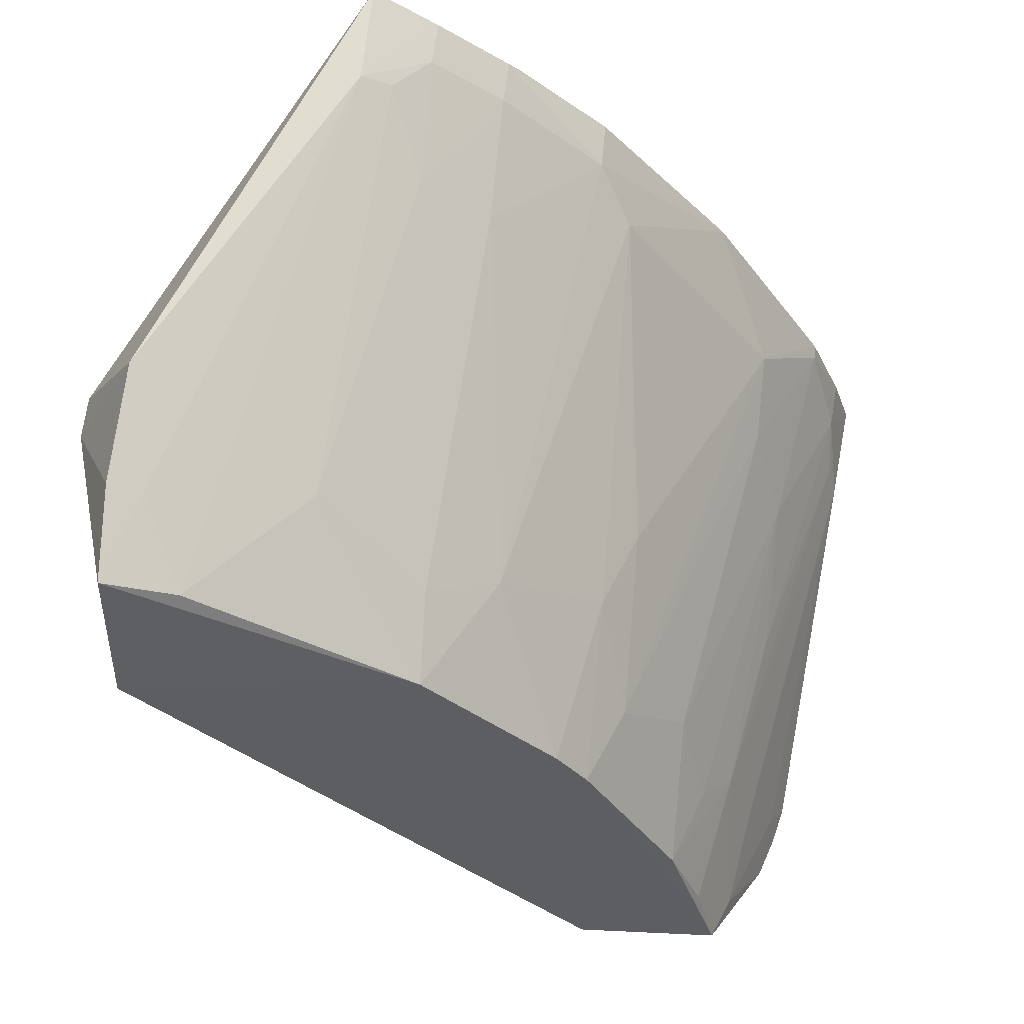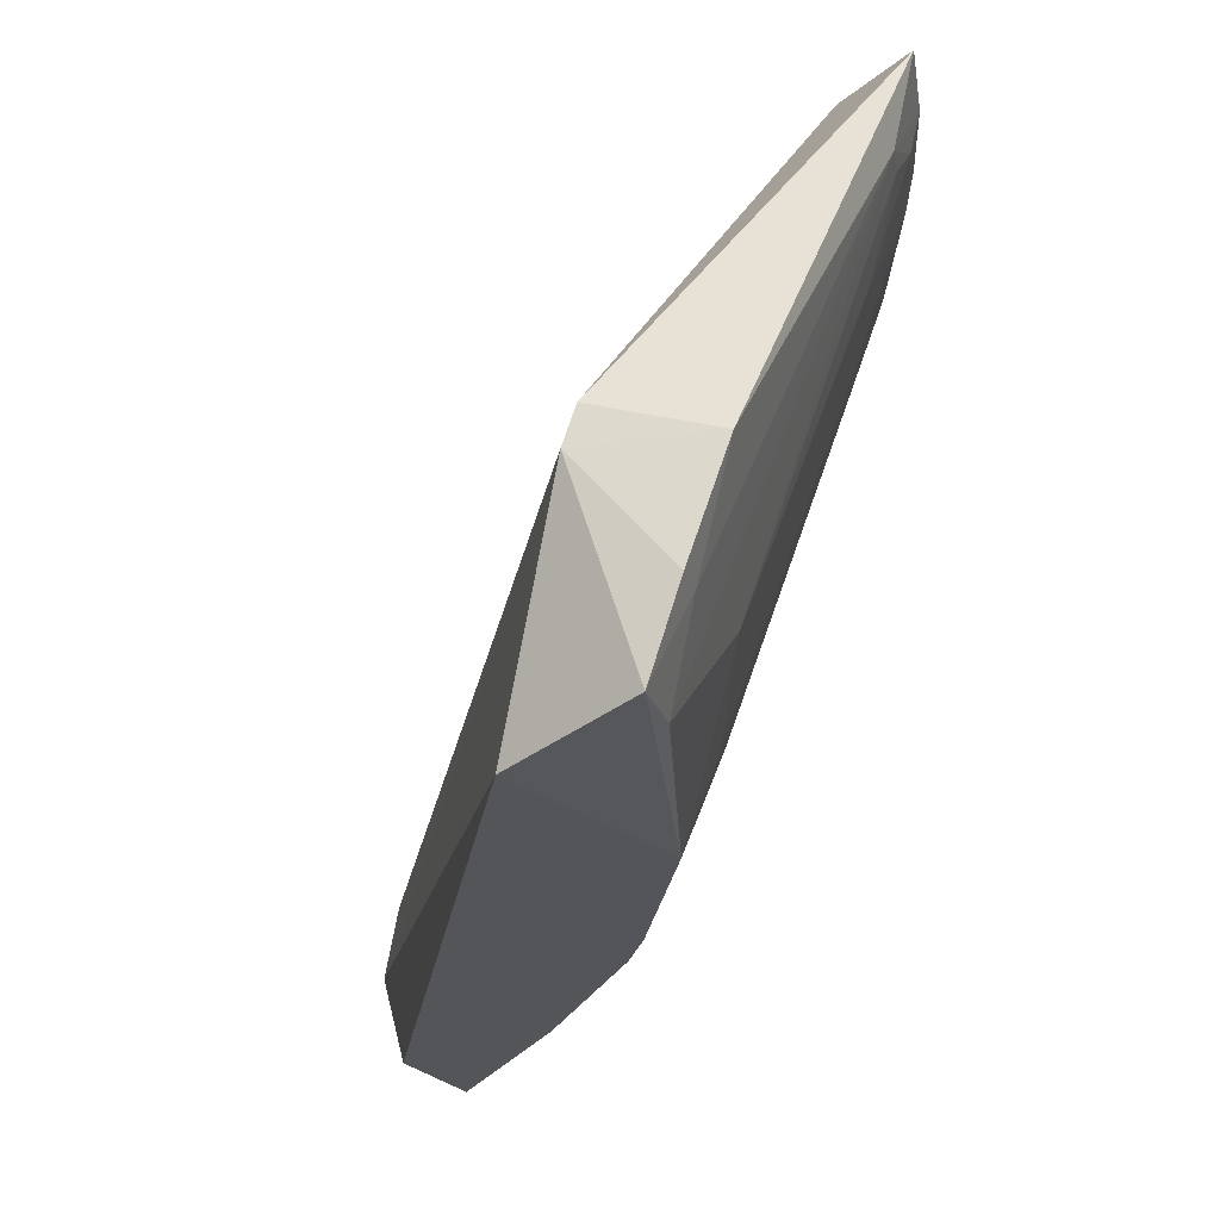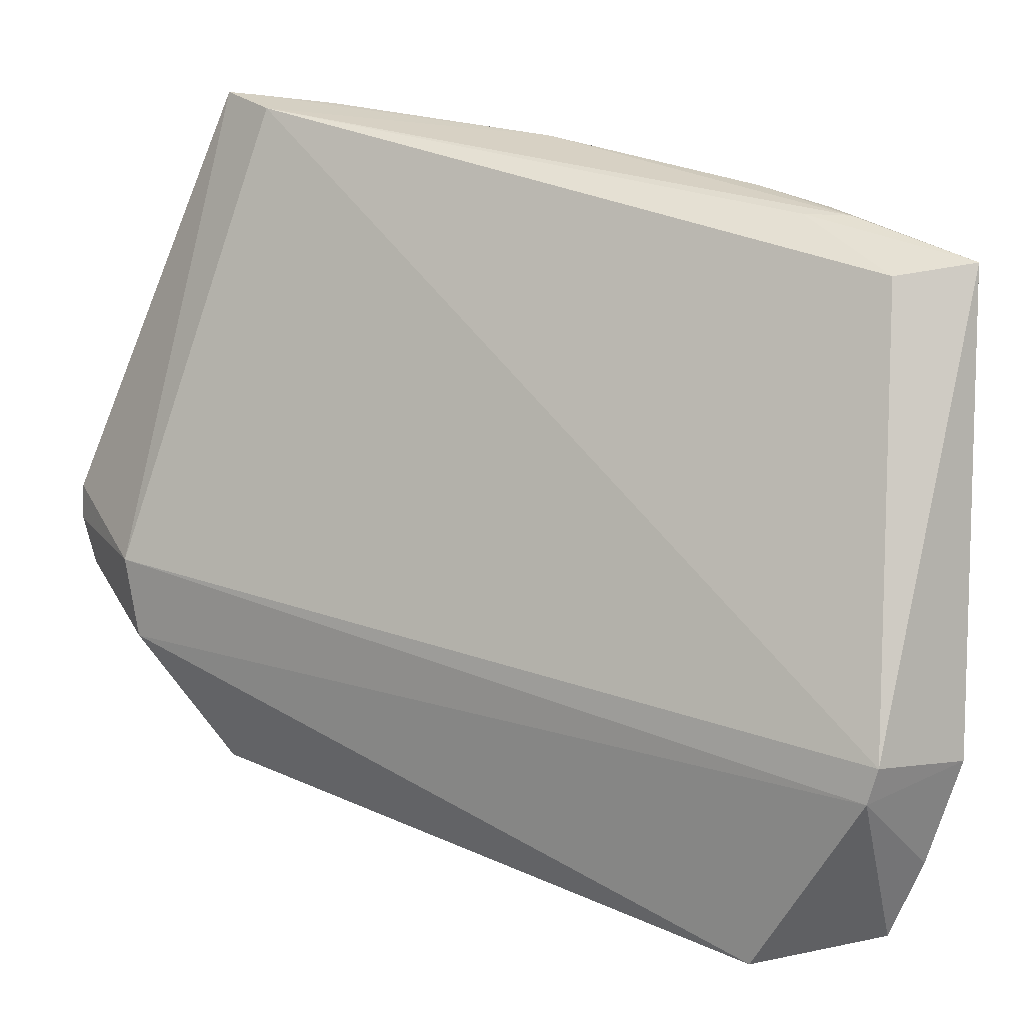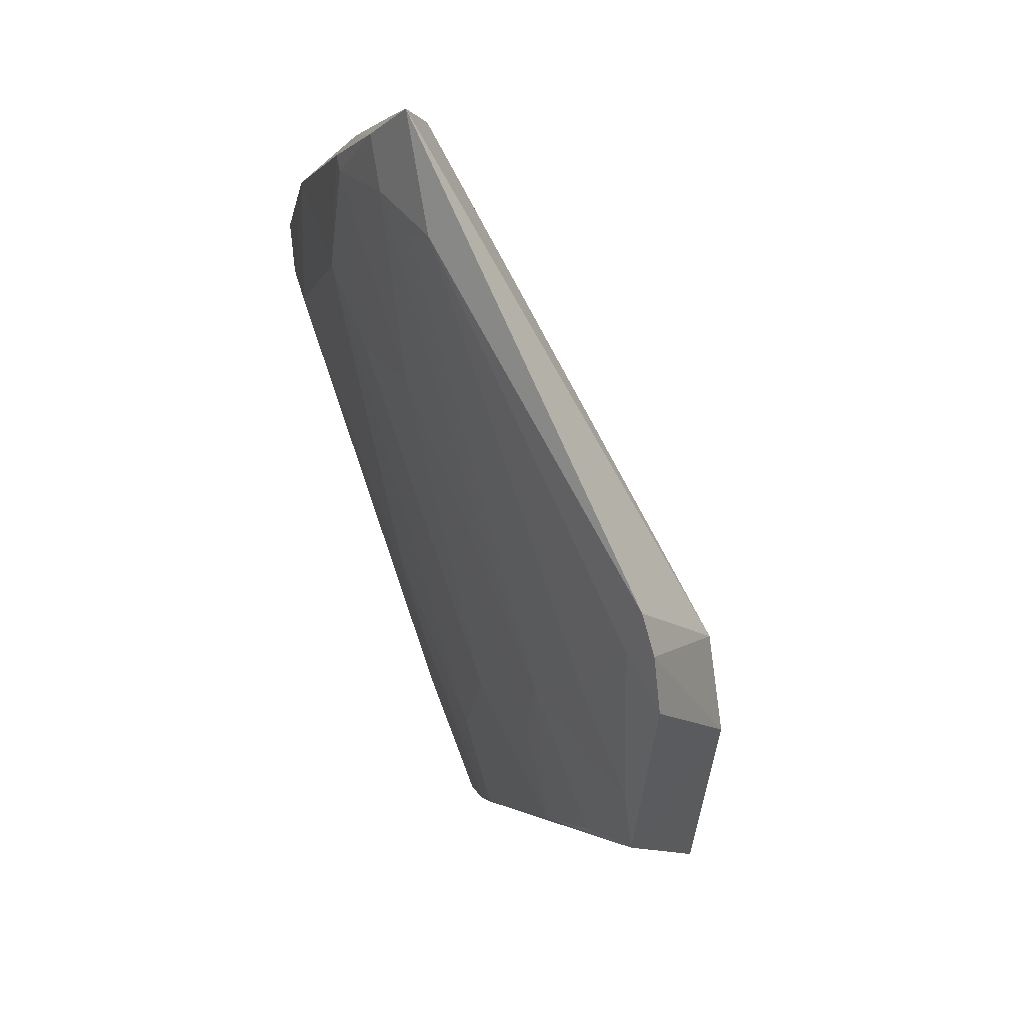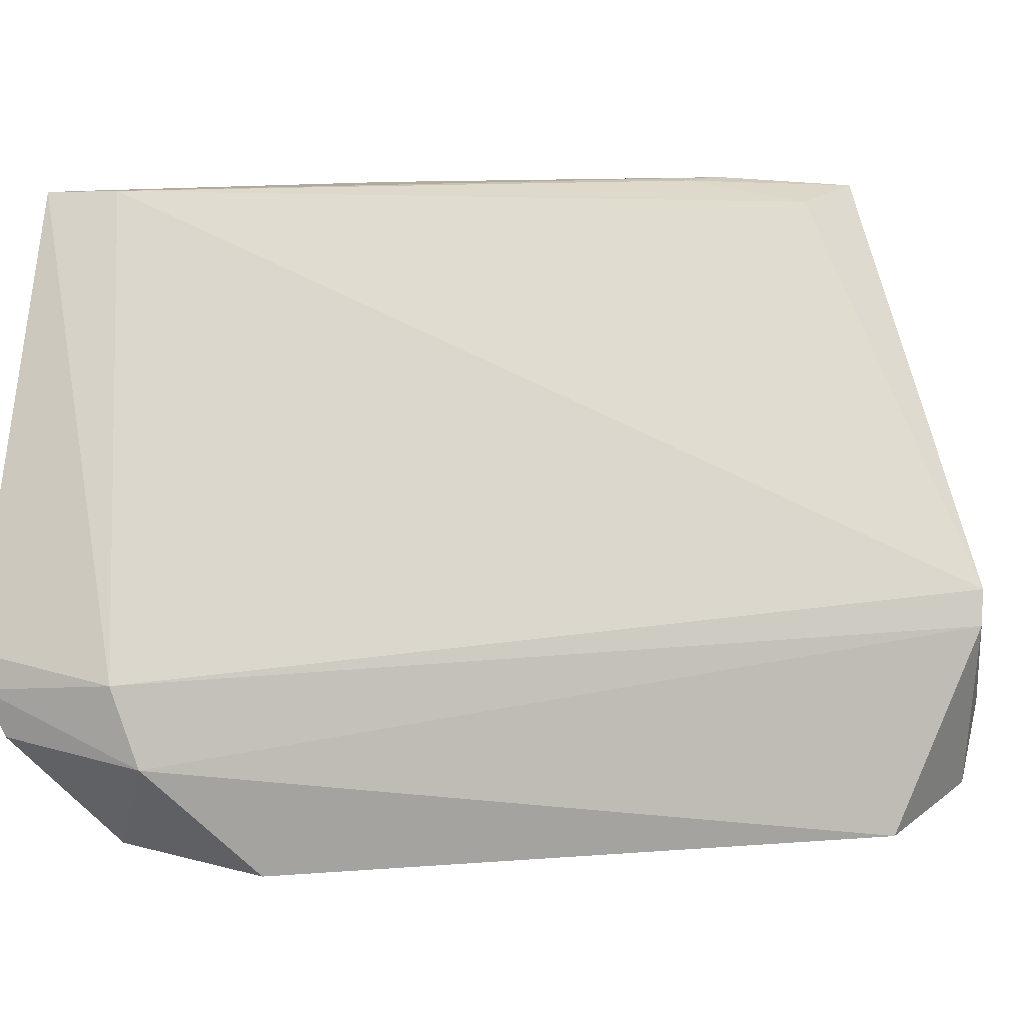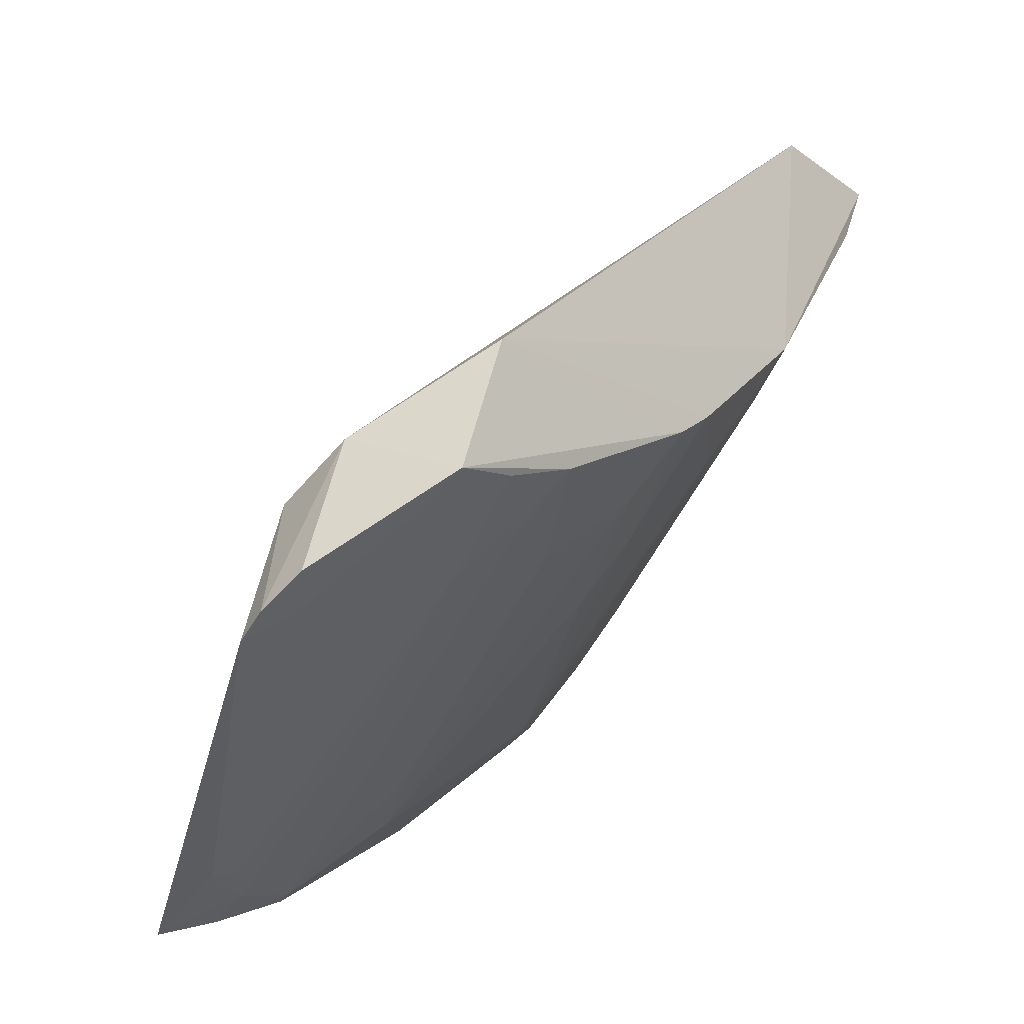
<metadata>
{"format":"obj","ext":"obj","renderer":"f3d","projection":"perspective","resolution":1024,"background":"white","views":[{"elev":-35.0,"azim":-99.4,"up":"+Z"},{"elev":-26.6,"azim":-149.6,"up":"+Z"},{"elev":29.1,"azim":163.4,"up":"+Z"},{"elev":-2.4,"azim":34.9,"up":"+Z"},{"elev":12.4,"azim":119.3,"up":"+Z"},{"elev":-35.9,"azim":140.0,"up":"+Y"}]}
</metadata>
<code>
v -0.03805 -0.06569 0.07988
v -0.02434 -0.06651 0.05415
v -0.06136 -0.01813 0.05576
v -0.06365 -0.01976 0.04238
v -0.05077 -0.04874 0.05251
v -0.03092 -0.05107 0.04098
v -0.0257 -0.05776 0.05298
v -0.04437 -0.06513 0.07801
v -0.05563 -0.02119 0.04101
v -0.04621 -0.0485 0.04308
v -0.03641 -0.0697 0.07976
v -0.02453 -0.06459 0.04922
v -0.07173 -0.03181 0.07909
v -0.06069 -0.0179 0.0536
v -0.026 -0.05607 0.0481
v -0.05545 -0.03745 0.04296
v -0.04884 -0.06028 0.07385
v -0.03587 -0.0685 0.07334
v -0.02408 -0.06582 0.05203
v -0.02918 -0.05988 0.04207
v -0.06701 -0.03296 0.07835
v -0.06768 -0.02024 0.05365
v -0.06699 -0.03886 0.07968
v -0.04836 -0.04632 0.0431
v -0.0462 -0.05088 0.04784
v -0.03984 -0.0674 0.07619
v -0.02867 -0.06129 0.04485
v -0.06444 -0.04015 0.0796
v -0.06991 -0.03326 0.07361
v -0.06554 -0.01967 0.0473
v -0.05416 -0.05655 0.07959
v -0.05548 -0.04188 0.05011
v -0.05091 -0.05096 0.05726
v -0.03735 -0.05555 0.04293
v -0.0401 -0.0679 0.07915
v -0.02618 -0.06511 0.05229
v -0.035 -0.06014 0.05014
v -0.07062 -0.03139 0.07336
v -0.06767 -0.04036 0.07866
v -0.06226 -0.03072 0.05008
v -0.03817 -0.06866 0.07974
v -0.04456 -0.06515 0.07892
v -0.06016 -0.04902 0.07386
v -0.0418 -0.06254 0.06676
v -0.04179 -0.05554 0.05013
v -0.03046 -0.06243 0.05007
v -0.03304 -0.05815 0.04278
v -0.03773 -0.06766 0.07368
v -0.07016 -0.03579 0.07861
v -0.06665 -0.04105 0.07938
v -0.06477 -0.03975 0.06911
v -0.06241 -0.02397 0.04288
v -0.0426 -0.06594 0.07965
v -0.06295 -0.04708 0.07908
v -0.04655 -0.06013 0.06916
v -0.03721 -0.05772 0.04779
v -0.03734 -0.06247 0.05957
v -0.06966 -0.03552 0.07608
v -0.06369 -0.04534 0.07949
v -0.05758 -0.03737 0.04775
v -0.06271 -0.04684 0.07612
v -0.06502 -0.02166 0.04749
v -0.06723 -0.04008 0.07613
v -0.06717 -0.03536 0.06902
f 7 3 1
f 11 7 1
f 11 2 7
f 14 9 4
f 14 3 7
f 15 6 9
f 15 14 7
f 15 9 14
f 16 4 9
f 16 9 6
f 18 2 11
f 19 7 2
f 19 15 7
f 19 12 15
f 20 10 6
f 20 15 12
f 20 6 15
f 21 1 3
f 21 3 13
f 22 13 3
f 22 3 14
f 24 10 5
f 24 16 6
f 24 6 10
f 25 5 10
f 26 18 11
f 27 20 12
f 28 21 13
f 28 1 21
f 28 23 1
f 28 13 23
f 30 22 14
f 30 14 4
f 31 1 23
f 32 24 5
f 32 16 24
f 33 25 17
f 33 5 25
f 34 25 10
f 34 10 20
f 35 26 11
f 35 8 26
f 36 27 12
f 36 2 18
f 36 19 2
f 36 12 19
f 37 20 27
f 38 13 22
f 40 29 38
f 41 11 1
f 41 1 31
f 41 35 11
f 42 31 17
f 42 17 8
f 42 8 35
f 43 33 17
f 43 17 31
f 43 32 5
f 43 5 33
f 44 26 8
f 45 25 34
f 46 36 18
f 46 27 36
f 46 37 27
f 46 18 37
f 47 37 34
f 47 34 20
f 47 20 37
f 48 37 18
f 48 18 26
f 49 13 38
f 50 23 13
f 50 49 39
f 50 13 49
f 52 4 16
f 52 16 40
f 52 40 38
f 53 41 31
f 53 31 42
f 53 42 35
f 53 35 41
f 54 50 39
f 55 44 8
f 55 8 17
f 55 45 44
f 55 17 25
f 55 25 45
f 56 34 37
f 56 37 44
f 56 45 34
f 56 44 45
f 57 44 37
f 57 26 44
f 57 48 26
f 57 37 48
f 58 49 38
f 58 38 29
f 59 31 23
f 59 23 50
f 59 54 31
f 59 50 54
f 60 16 32
f 60 32 51
f 60 51 40
f 60 40 16
f 61 54 39
f 61 43 31
f 61 31 54
f 61 51 32
f 61 32 43
f 62 30 4
f 62 4 52
f 62 22 30
f 62 52 38
f 62 38 22
f 63 39 49
f 63 49 58
f 63 61 39
f 63 51 61
f 64 58 29
f 64 29 40
f 64 40 51
f 64 63 58
f 64 51 63

</code>
